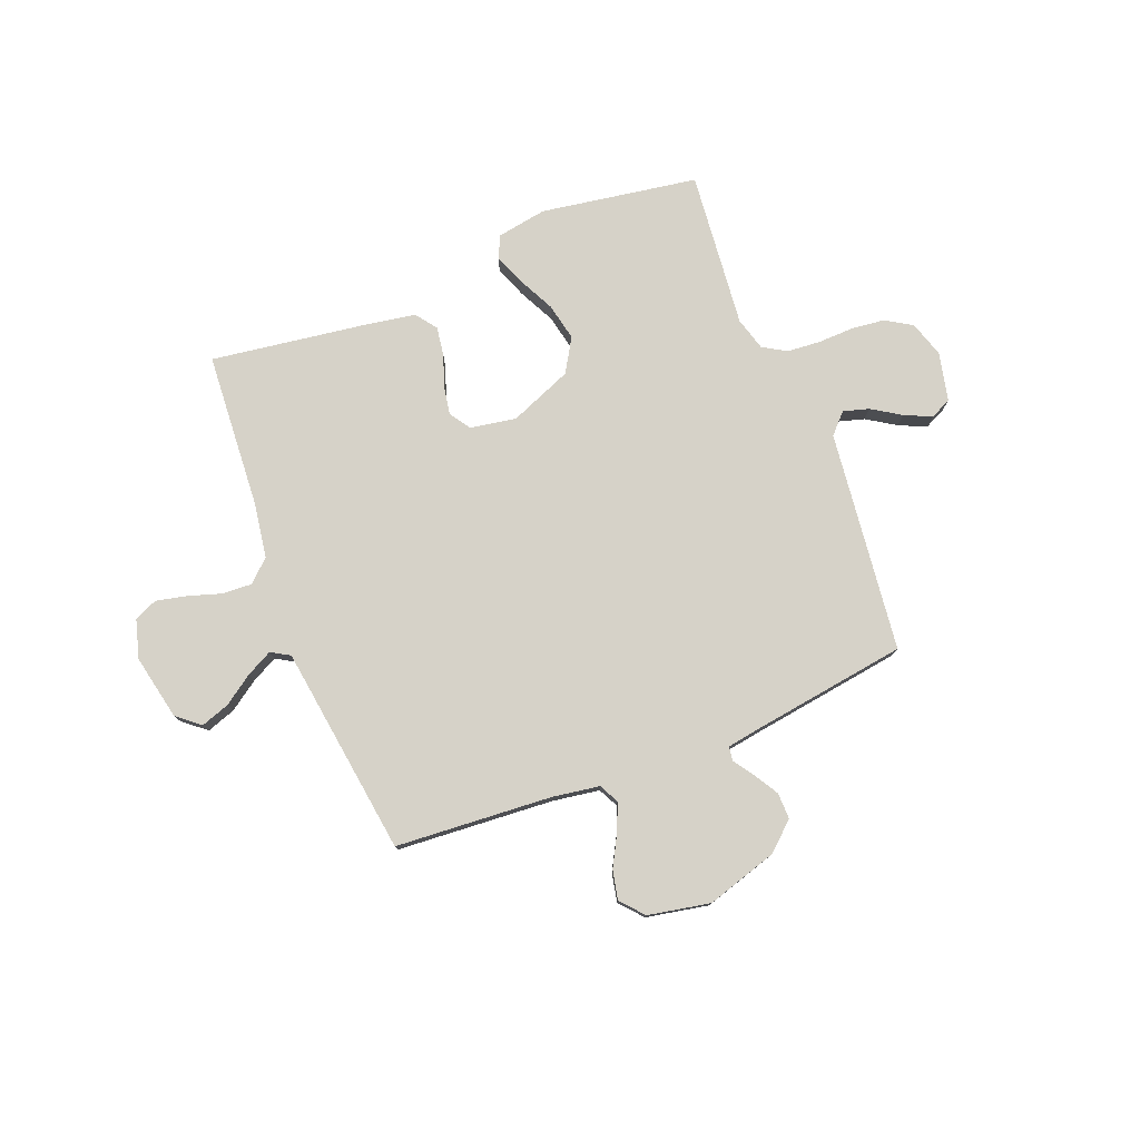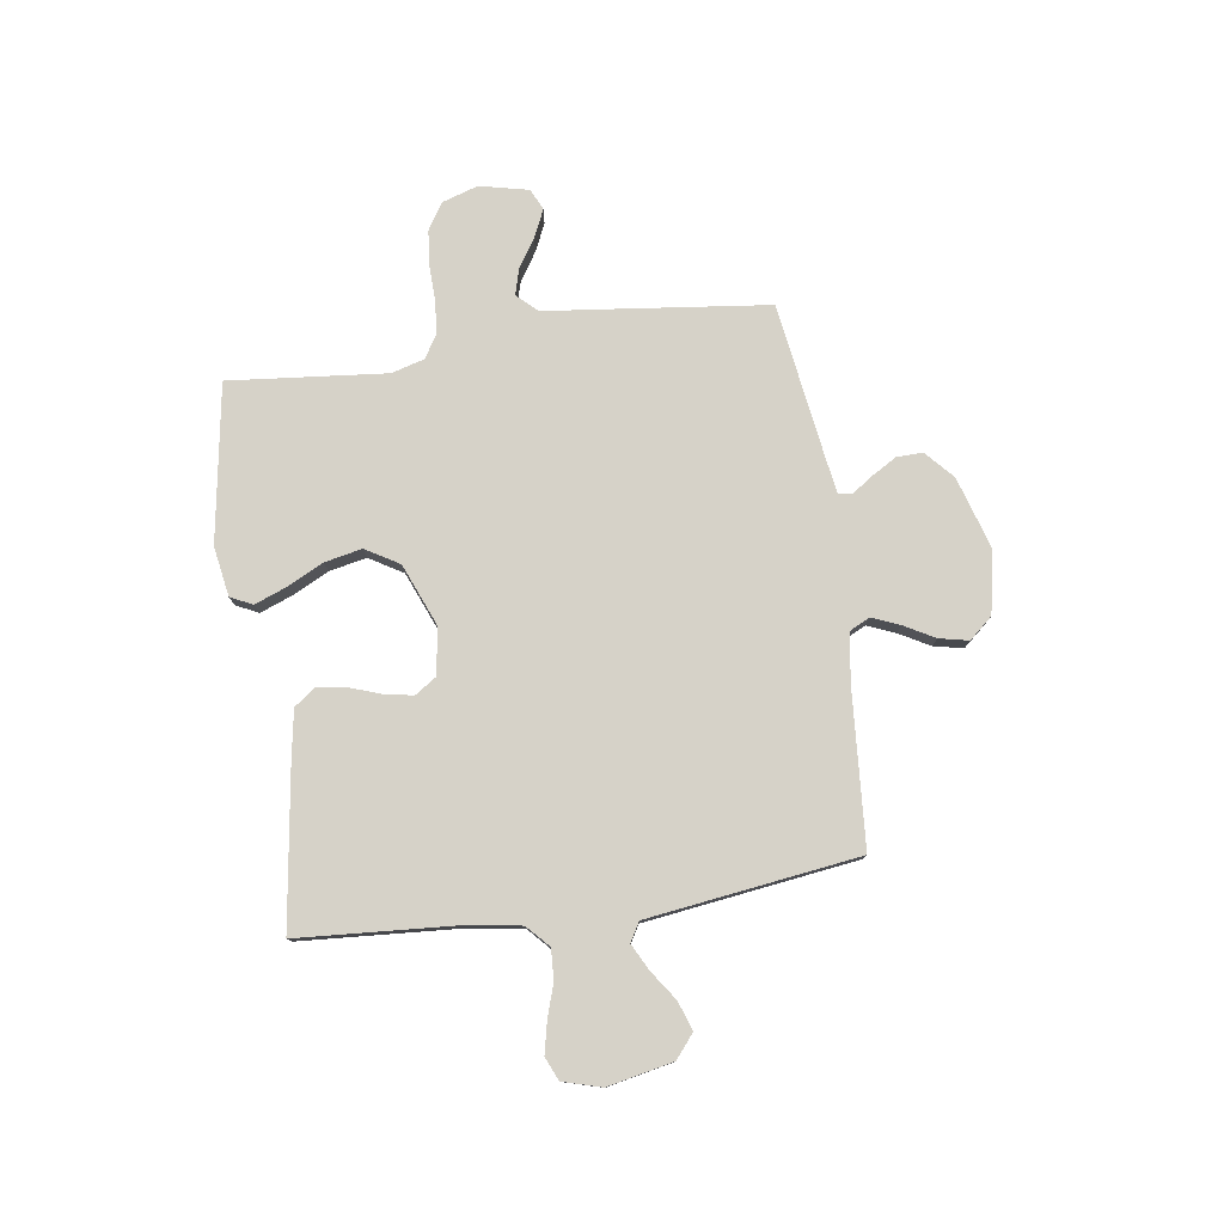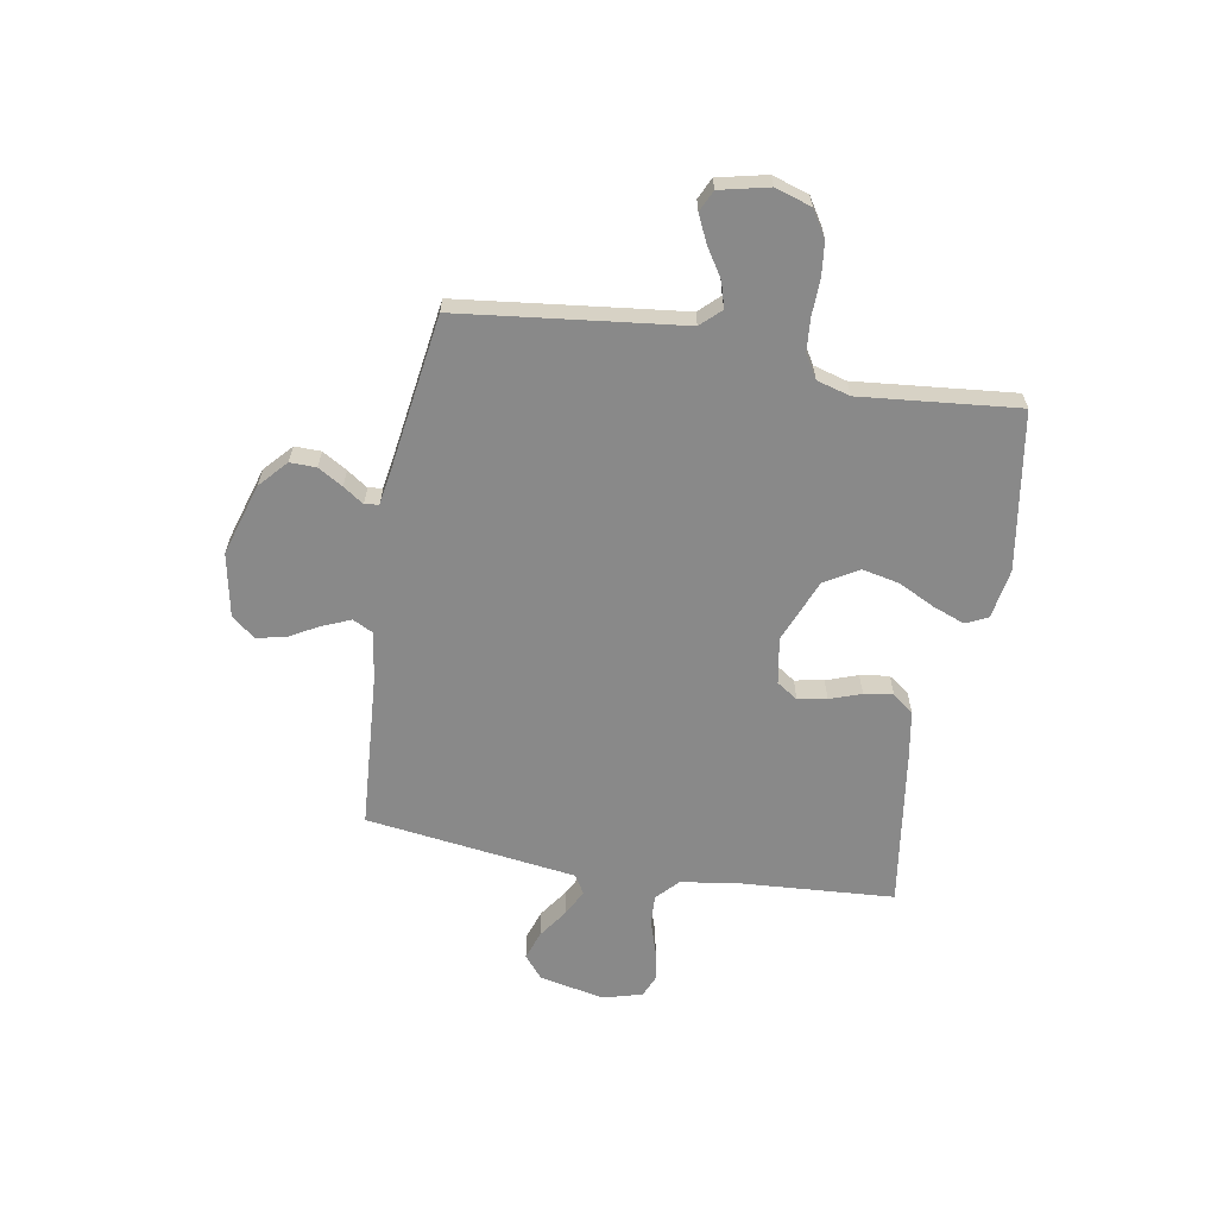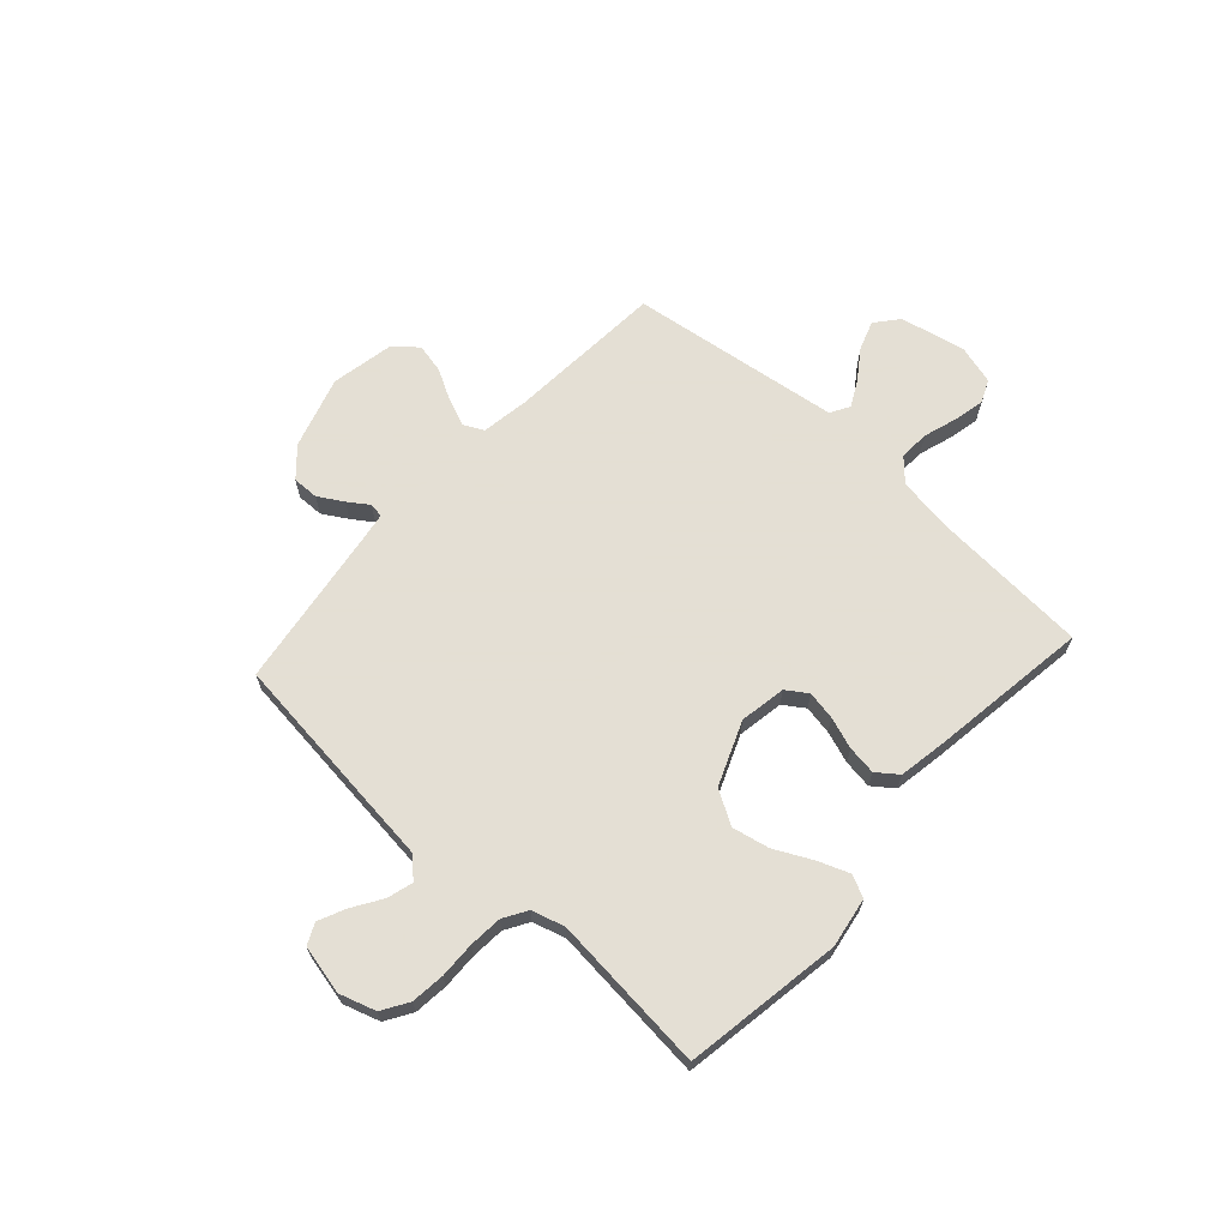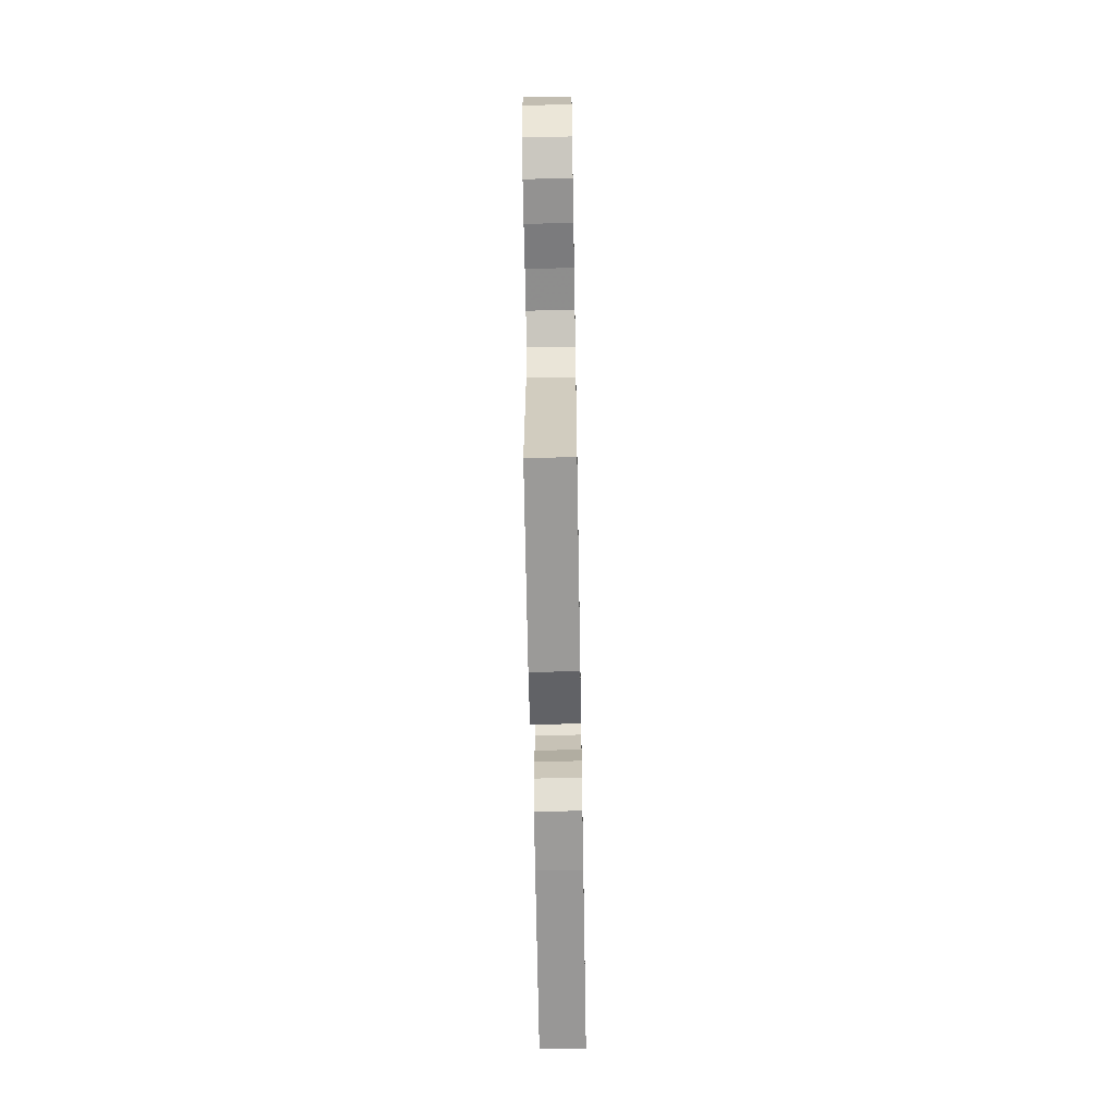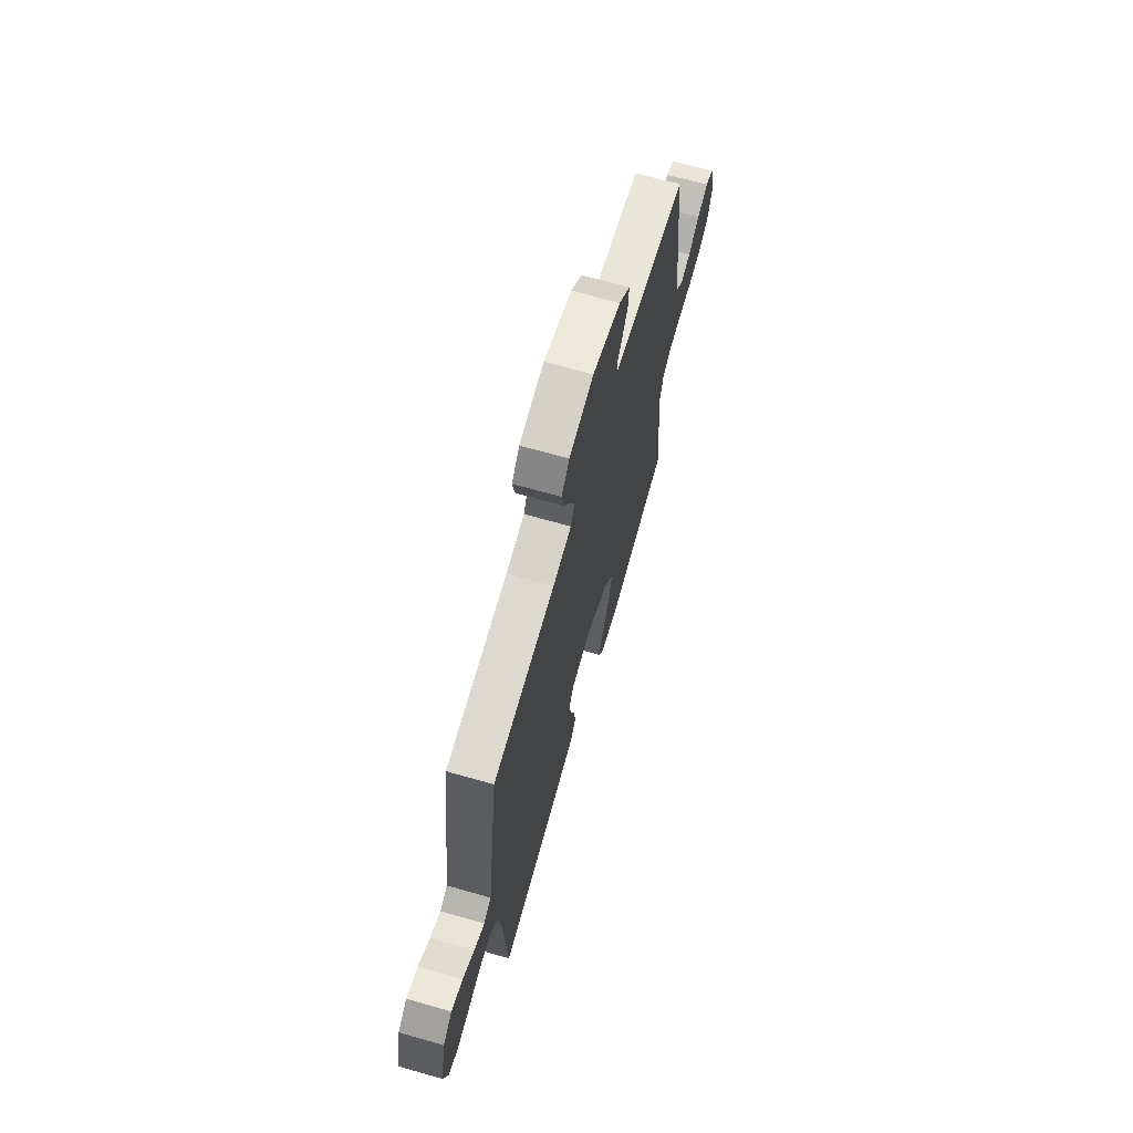
<metadata>
{"format":"obj","ext":"obj","renderer":"f3d","projection":"perspective","resolution":1024,"background":"white","views":[{"elev":77.8,"azim":-21.5,"up":"+Y"},{"elev":78.0,"azim":-98.2,"up":"+Y"},{"elev":-63.0,"azim":80.2,"up":"+Y"},{"elev":66.3,"azim":132.2,"up":"+Y"},{"elev":-60.2,"azim":91.0,"up":"+Z"},{"elev":67.5,"azim":-74.1,"up":"+Z"}]}
</metadata>
<code>
v 0.5 0.07 0.5
v 0.535 0.07 0.2
v 0.549 0.07 0.077
v 0.585 0.07 0.039
v 0.634 0.07 0.053
v 0.689 0.07 0.088
v 0.741 0.07 0.112
v 0.781 0.07 0.093
v 0.802 0.07 0
v 0.78 0.07 -0.069
v 0.73 0.07 -0.1
v 0.666 0.07 -0.107
v 0.597 0.07 -0.105
v 0.534 0.07 -0.11
v 0.489 0.07 -0.137
v 0.471 0.07 -0.2
v 0.5 0.07 -0.5
v 0.2 0.07 -0.548
v 0.105 0.07 -0.532
v 0.085 0.07 -0.49
v 0.108 0.07 -0.43
v 0.143 0.07 -0.36
v 0.158 0.07 -0.289
v 0.12 0.07 -0.225
v 0 0.07 -0.176
v -0.088 0.07 -0.191
v -0.115 0.07 -0.231
v -0.105 0.07 -0.286
v -0.084 0.07 -0.346
v -0.076 0.07 -0.401
v -0.106 0.07 -0.441
v -0.2 0.07 -0.457
v -0.5 0.07 -0.5
v -0.52 0.07 -0.2
v -0.536 0.07 -0.096
v -0.578 0.07 -0.057
v -0.635 0.07 -0.06
v -0.698 0.07 -0.08
v -0.757 0.07 -0.093
v -0.801 0.07 -0.074
v -0.822 0.07 0
v -0.796 0.07 0.125
v -0.752 0.07 0.161
v -0.697 0.07 0.142
v -0.641 0.07 0.103
v -0.591 0.07 0.077
v -0.555 0.07 0.098
v -0.541 0.07 0.2
v -0.5 0.07 0.5
v -0.2 0.07 0.521
v -0.11 0.07 0.535
v -0.091 0.07 0.573
v -0.113 0.07 0.626
v -0.145 0.07 0.684
v -0.157 0.07 0.74
v -0.119 0.07 0.784
v 0 0.07 0.807
v 0.137 0.07 0.765
v 0.19 0.07 0.717
v 0.189 0.07 0.667
v 0.161 0.07 0.62
v 0.134 0.07 0.581
v 0.138 0.07 0.554
v 0.2 0.07 0.544
v 0.5 0 0.5
v 0.535 0 0.2
v 0.549 0 0.077
v 0.585 0 0.039
v 0.634 0 0.053
v 0.689 0 0.088
v 0.741 0 0.112
v 0.781 0 0.093
v 0.802 0 0
v 0.78 0 -0.069
v 0.73 0 -0.1
v 0.666 0 -0.107
v 0.597 0 -0.105
v 0.534 0 -0.11
v 0.489 0 -0.137
v 0.471 0 -0.2
v 0.5 0 -0.5
v 0.2 0 -0.548
v 0.105 0 -0.532
v 0.085 0 -0.49
v 0.108 0 -0.43
v 0.143 0 -0.36
v 0.158 0 -0.289
v 0.12 0 -0.225
v 0 0 -0.176
v -0.088 0 -0.191
v -0.115 0 -0.231
v -0.105 0 -0.286
v -0.084 0 -0.346
v -0.076 0 -0.401
v -0.106 0 -0.441
v -0.2 0 -0.457
v -0.5 0 -0.5
v -0.52 0 -0.2
v -0.536 0 -0.096
v -0.578 0 -0.057
v -0.635 0 -0.06
v -0.698 0 -0.08
v -0.757 0 -0.093
v -0.801 0 -0.074
v -0.822 0 0
v -0.796 0 0.125
v -0.752 0 0.161
v -0.697 0 0.142
v -0.641 0 0.103
v -0.591 0 0.077
v -0.555 0 0.098
v -0.541 0 0.2
v -0.5 0 0.5
v -0.2 0 0.521
v -0.11 0 0.535
v -0.091 0 0.573
v -0.113 0 0.626
v -0.145 0 0.684
v -0.157 0 0.74
v -0.119 0 0.784
v 0 0 0.807
v 0.137 0 0.765
v 0.19 0 0.717
v 0.189 0 0.667
v 0.161 0 0.62
v 0.134 0 0.581
v 0.138 0 0.554
v 0.2 0 0.544
f 60 61 62
f 59 60 62
f 58 59 62
f 57 58 62
f 56 57 62
f 55 56 62
f 54 55 62
f 53 54 62
f 52 53 62 63
f 51 52 63 64
f 48 49 50
f 1 2 3
f 64 1 3
f 51 64 3
f 50 51 3
f 48 50 3
f 47 48 3
f 43 44 45
f 42 43 45
f 41 42 45
f 40 41 45
f 39 40 45
f 38 39 45
f 37 38 45
f 36 37 45 46
f 47 3 4
f 46 47 4
f 36 46 4
f 35 36 4
f 32 33 34
f 31 32 34
f 30 31 34
f 29 30 34
f 28 29 34
f 27 28 34 35
f 20 21 22
f 19 20 22
f 18 19 22
f 17 18 22
f 16 17 22
f 15 16 22 23
f 14 15 23 24
f 11 12 13
f 10 11 13
f 9 10 13
f 8 9 13
f 7 8 13
f 6 7 13
f 5 6 13
f 4 5 13 14
f 26 27 35
f 25 26 35 4
f 4 14 24 25
f 126 125 124
f 126 124 123
f 126 123 122
f 126 122 121
f 126 121 120
f 126 120 119
f 126 119 118
f 126 118 117
f 127 126 117 116
f 128 127 116 115
f 114 113 112
f 67 66 65
f 67 65 128
f 67 128 115
f 67 115 114
f 67 114 112
f 67 112 111
f 109 108 107
f 109 107 106
f 109 106 105
f 109 105 104
f 109 104 103
f 109 103 102
f 109 102 101
f 110 109 101 100
f 68 67 111
f 68 111 110
f 68 110 100
f 68 100 99
f 98 97 96
f 98 96 95
f 98 95 94
f 98 94 93
f 98 93 92
f 99 98 92 91
f 86 85 84
f 86 84 83
f 86 83 82
f 86 82 81
f 86 81 80
f 87 86 80 79
f 88 87 79 78
f 77 76 75
f 77 75 74
f 77 74 73
f 77 73 72
f 77 72 71
f 77 71 70
f 77 70 69
f 78 77 69 68
f 99 91 90
f 68 99 90 89
f 89 88 78 68
f 1 65 66 2
f 2 66 67 3
f 3 67 68 4
f 4 68 69 5
f 5 69 70 6
f 6 70 71 7
f 7 71 72 8
f 8 72 73 9
f 9 73 74 10
f 10 74 75 11
f 11 75 76 12
f 12 76 77 13
f 13 77 78 14
f 14 78 79 15
f 15 79 80 16
f 16 80 81 17
f 17 81 82 18
f 18 82 83 19
f 19 83 84 20
f 20 84 85 21
f 21 85 86 22
f 22 86 87 23
f 23 87 88 24
f 24 88 89 25
f 25 89 90 26
f 26 90 91 27
f 27 91 92 28
f 28 92 93 29
f 29 93 94 30
f 30 94 95 31
f 31 95 96 32
f 32 96 97 33
f 33 97 98 34
f 34 98 99 35
f 35 99 100 36
f 36 100 101 37
f 37 101 102 38
f 38 102 103 39
f 39 103 104 40
f 40 104 105 41
f 41 105 106 42
f 42 106 107 43
f 43 107 108 44
f 44 108 109 45
f 45 109 110 46
f 46 110 111 47
f 47 111 112 48
f 48 112 113 49
f 49 113 114 50
f 50 114 115 51
f 51 115 116 52
f 52 116 117 53
f 53 117 118 54
f 54 118 119 55
f 55 119 120 56
f 56 120 121 57
f 57 121 122 58
f 58 122 123 59
f 59 123 124 60
f 60 124 125 61
f 61 125 126 62
f 62 126 127 63
f 63 127 128 64
f 64 128 65 1

</code>
